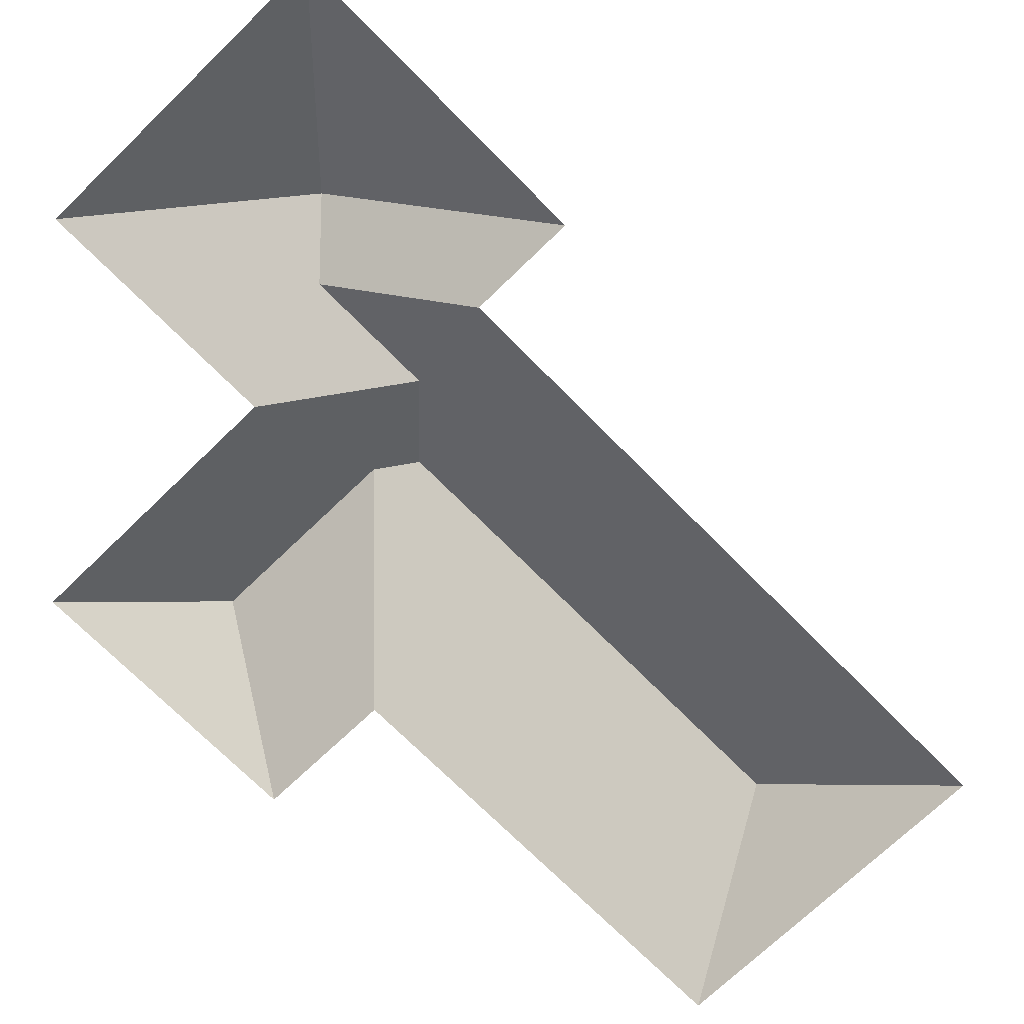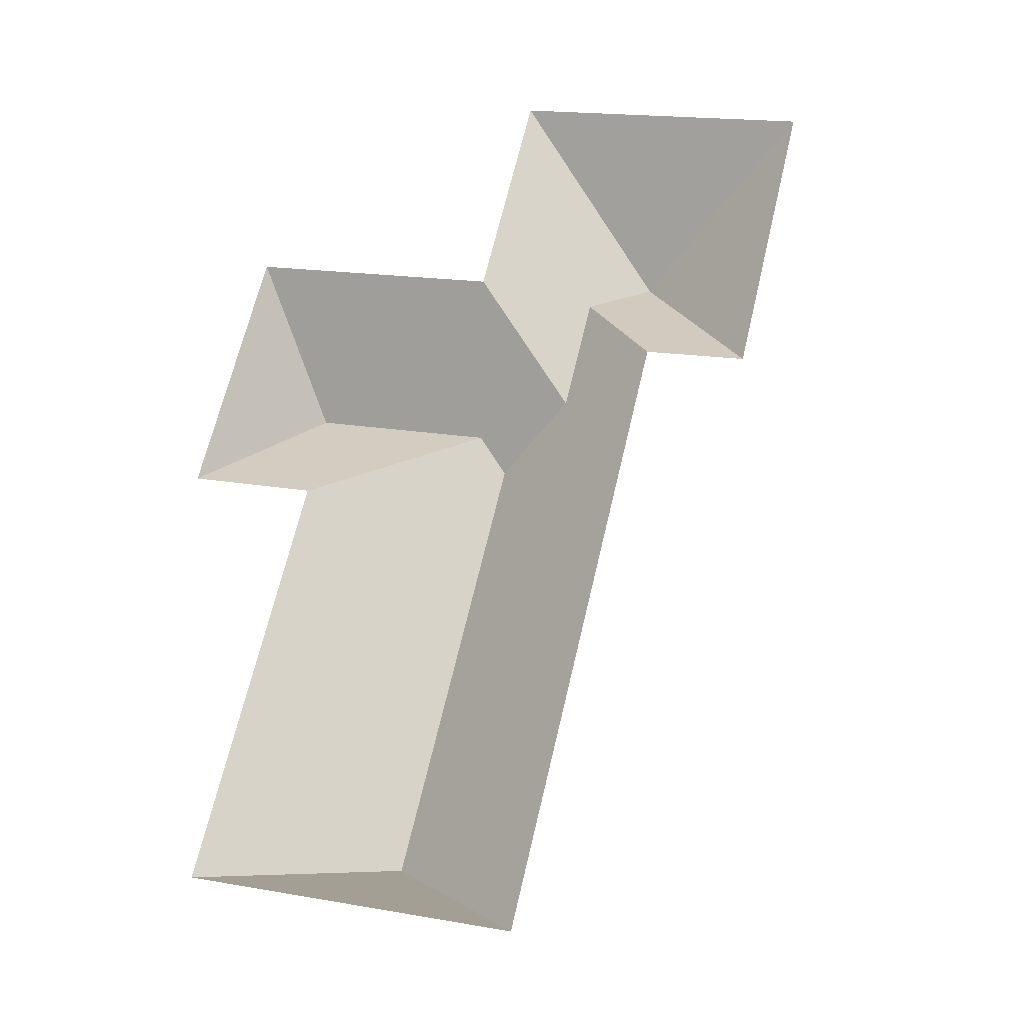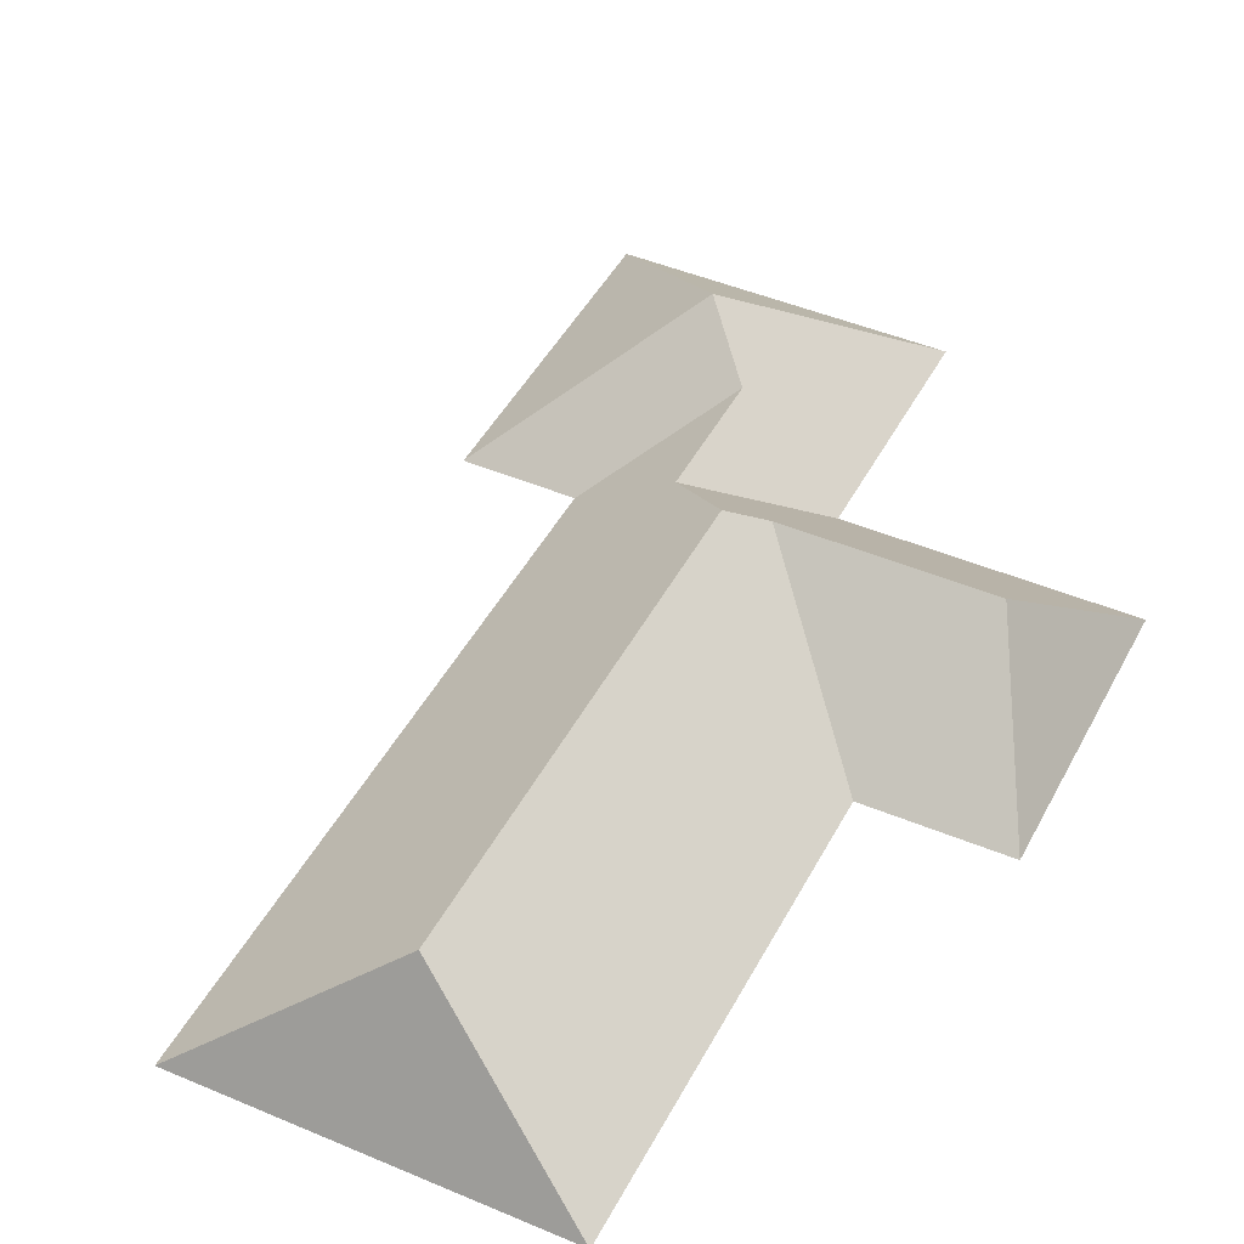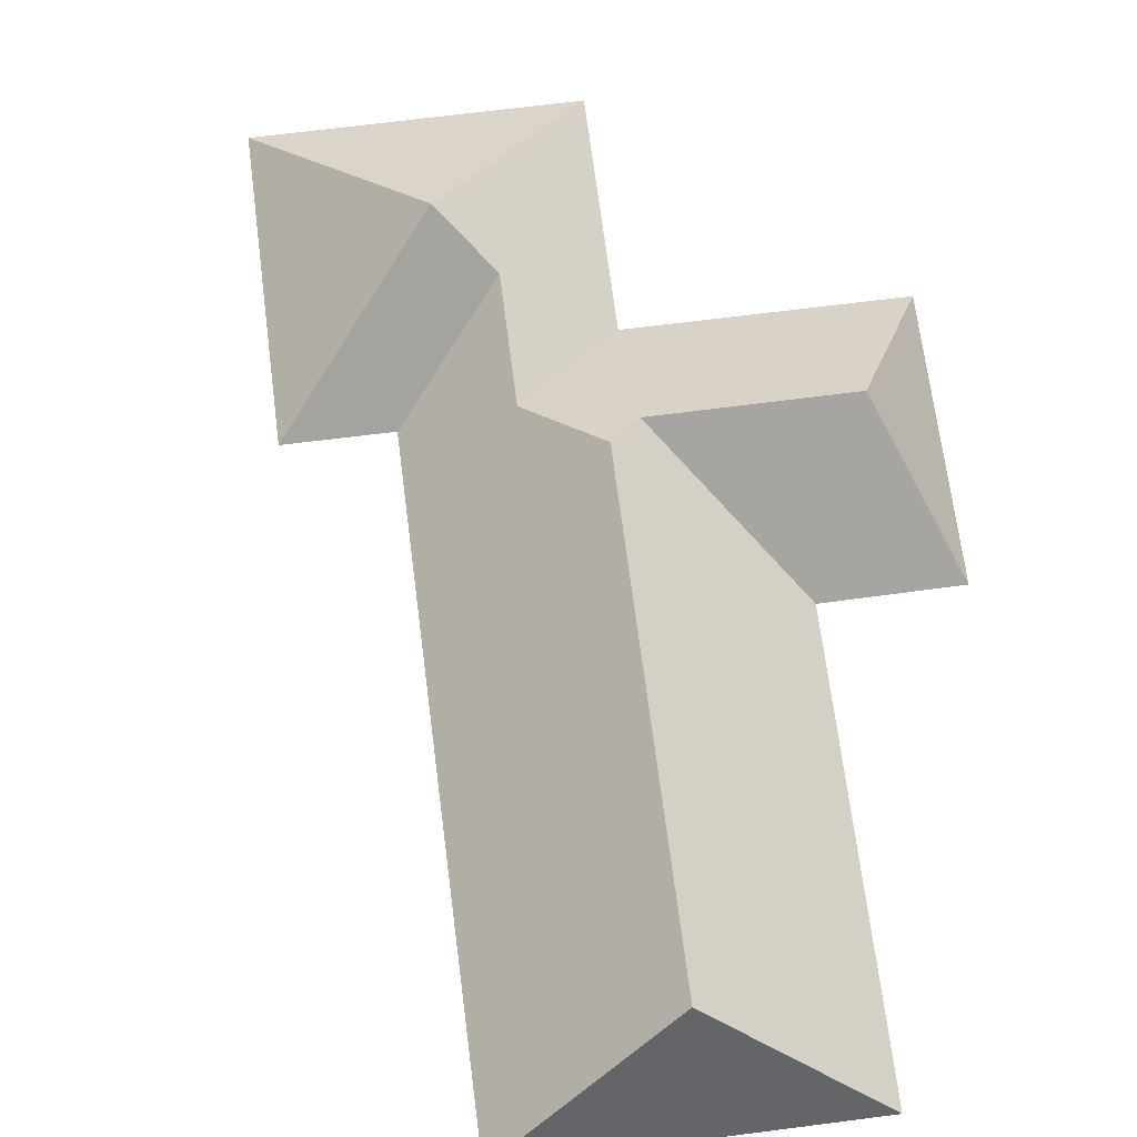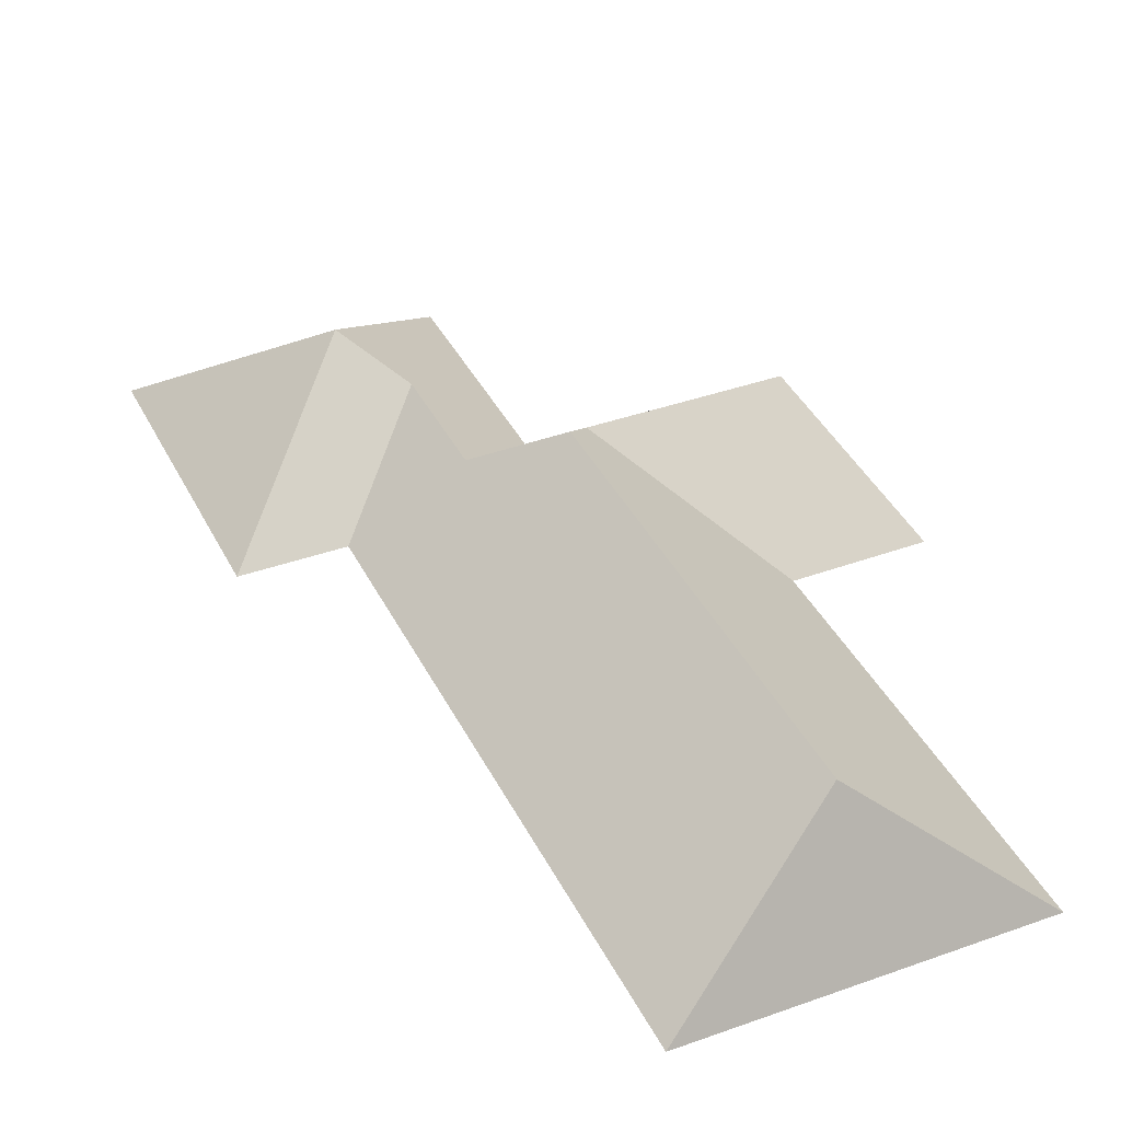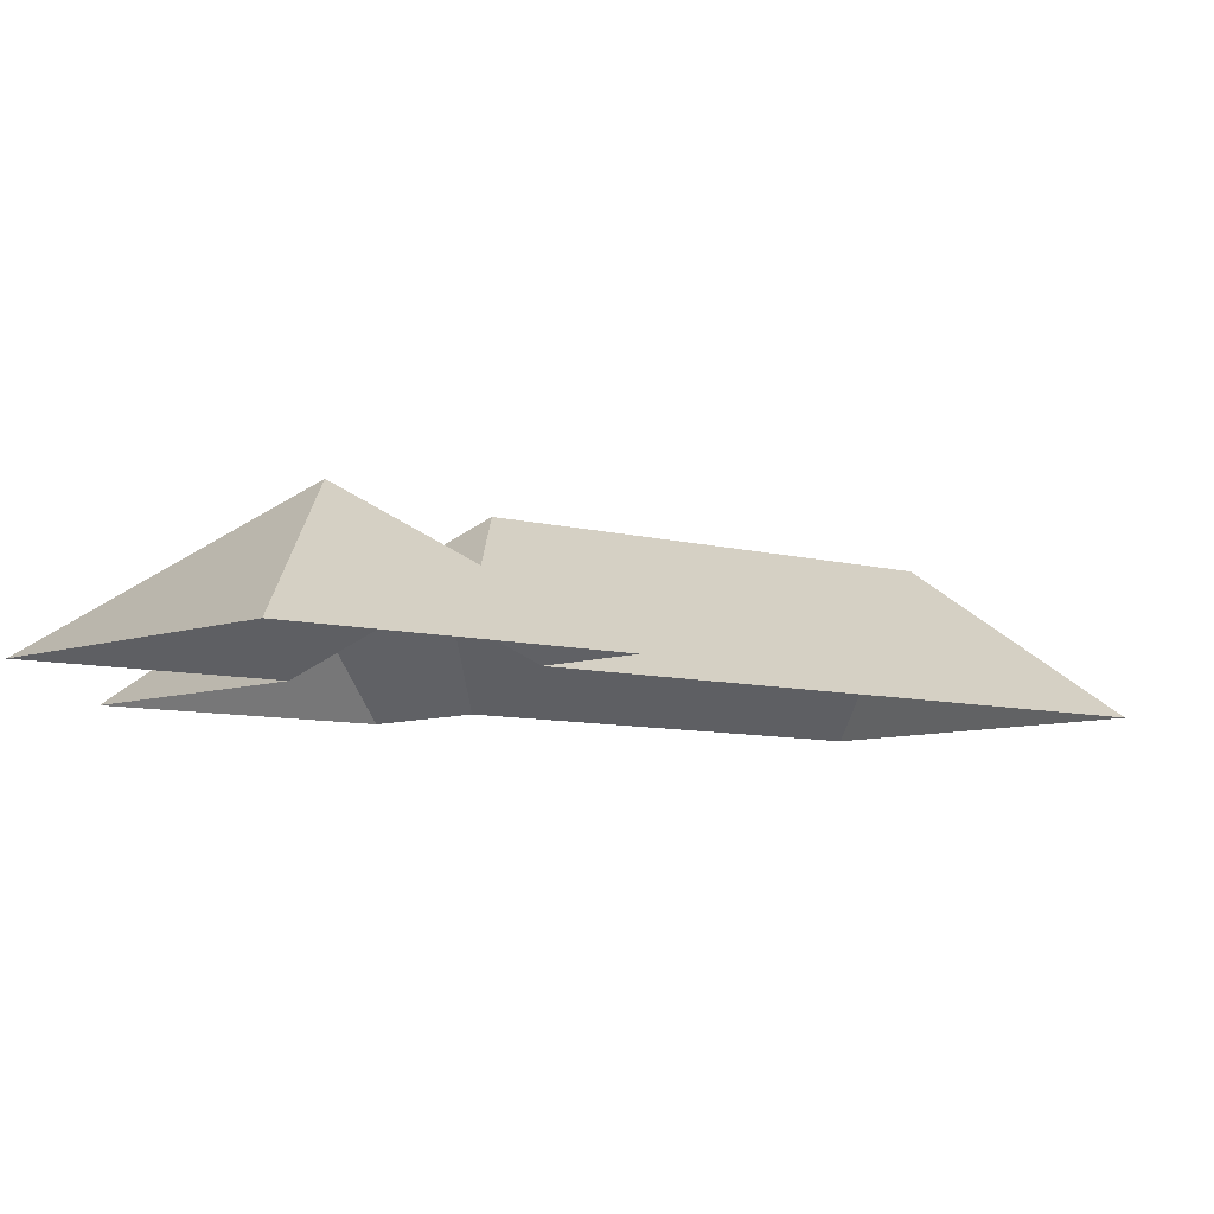
<metadata>
{"format":"obj","ext":"obj","renderer":"f3d","projection":"perspective","resolution":1024,"background":"white","views":[{"elev":-69.9,"azim":57.8,"up":"+Y"},{"elev":-28.0,"azim":13.6,"up":"+Z"},{"elev":45.1,"azim":-140.3,"up":"+Y"},{"elev":68.6,"azim":-173.8,"up":"+Y"},{"elev":38.8,"azim":169.2,"up":"+Y"},{"elev":-7.1,"azim":62.4,"up":"+Y"}]}
</metadata>
<code>
o BK39_500_014027_0014_roof
v 31.51 75 -485.5
v 199.5 75 -525.8
v 122.4 144.8 -466.5
v 17.49 75 -250.7
v 83.53 75 -267
v 178.7 145 -230.8
v 167.6 132.5 -212.3
v 72.39 132.2 -189.2
v 221.6 116.9 -205.6
v 276.6 75 -204.8
v 328.6 75 -217.2
v 50.8 75 -111.9
v 183.2 75 -143.6
v 236.8 116.9 -142.3
v 269 138.4 -122.6
v 365.7 75 -62.81
v 211.4 75 -25.77
v 31.51 0 -485.5
v 199.5 0 -525.8
v 276.6 0 -204.8
v 328.6 0 -217.2
v 365.7 0 -62.81
v 211.4 0 -25.77
v 183.2 0 -143.6
v 50.8 0 -111.9
v 17.49 0 -250.7
v 83.53 0 -267
f 17 15 16
f 17 13 9 14 15
f 12 4 8
f 4 5 7 8
f 5 1 3 6 7
f 3 1 2
f 10 11 15 14
f 11 16 15
f 2 10 14 9 6 3
f 13 12 8 7 6 9

</code>
